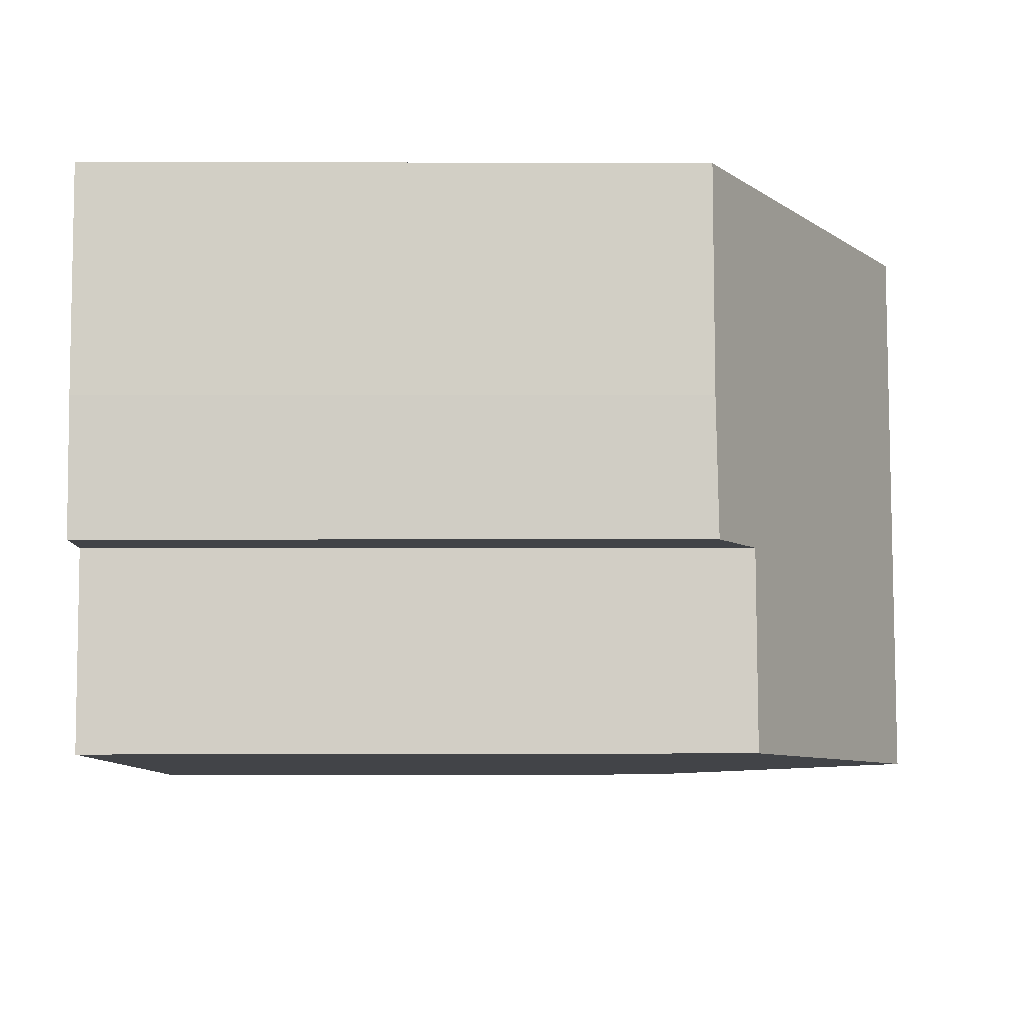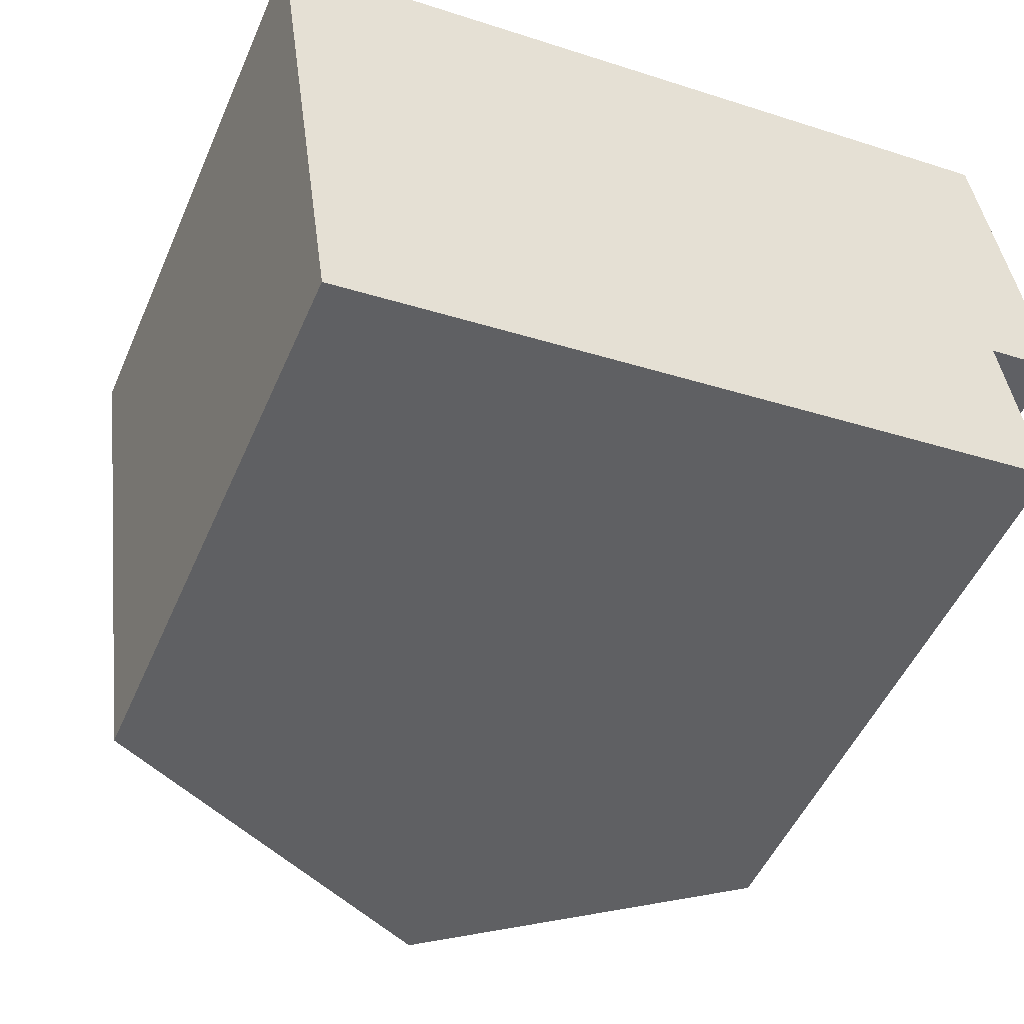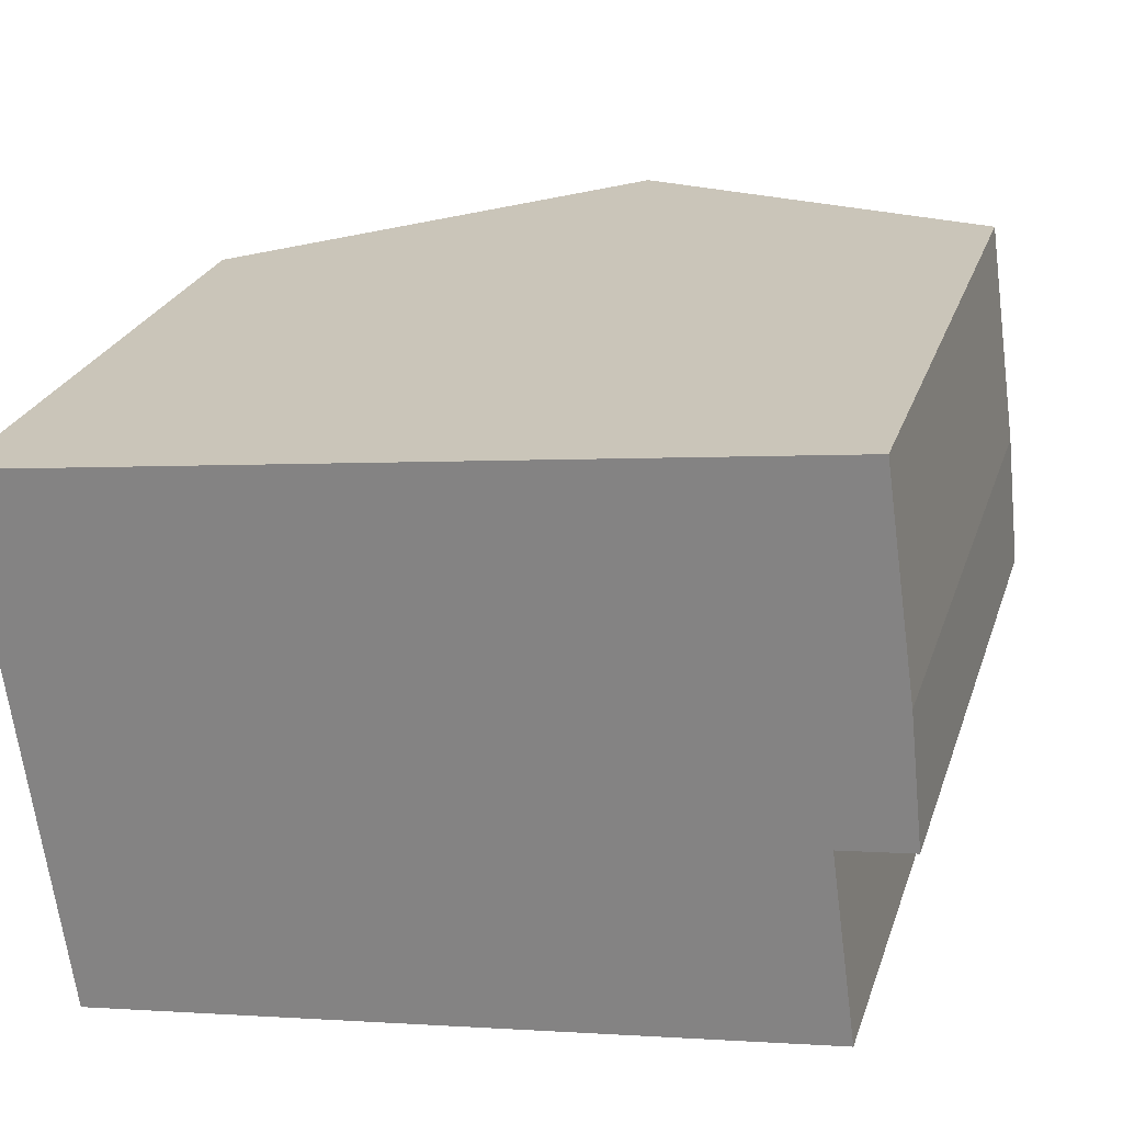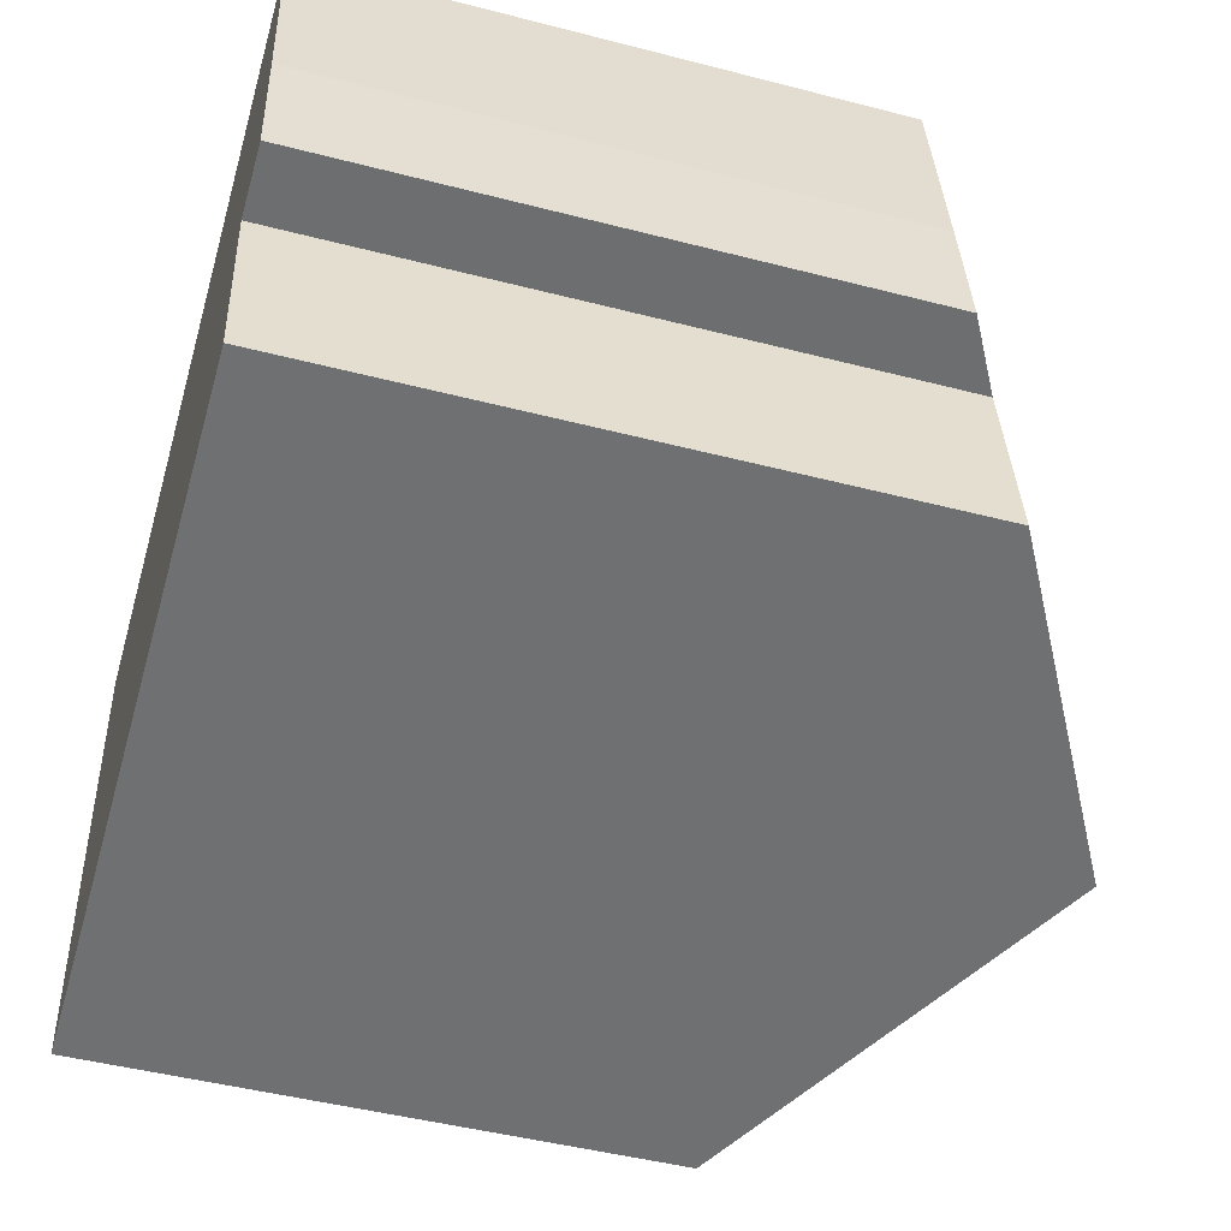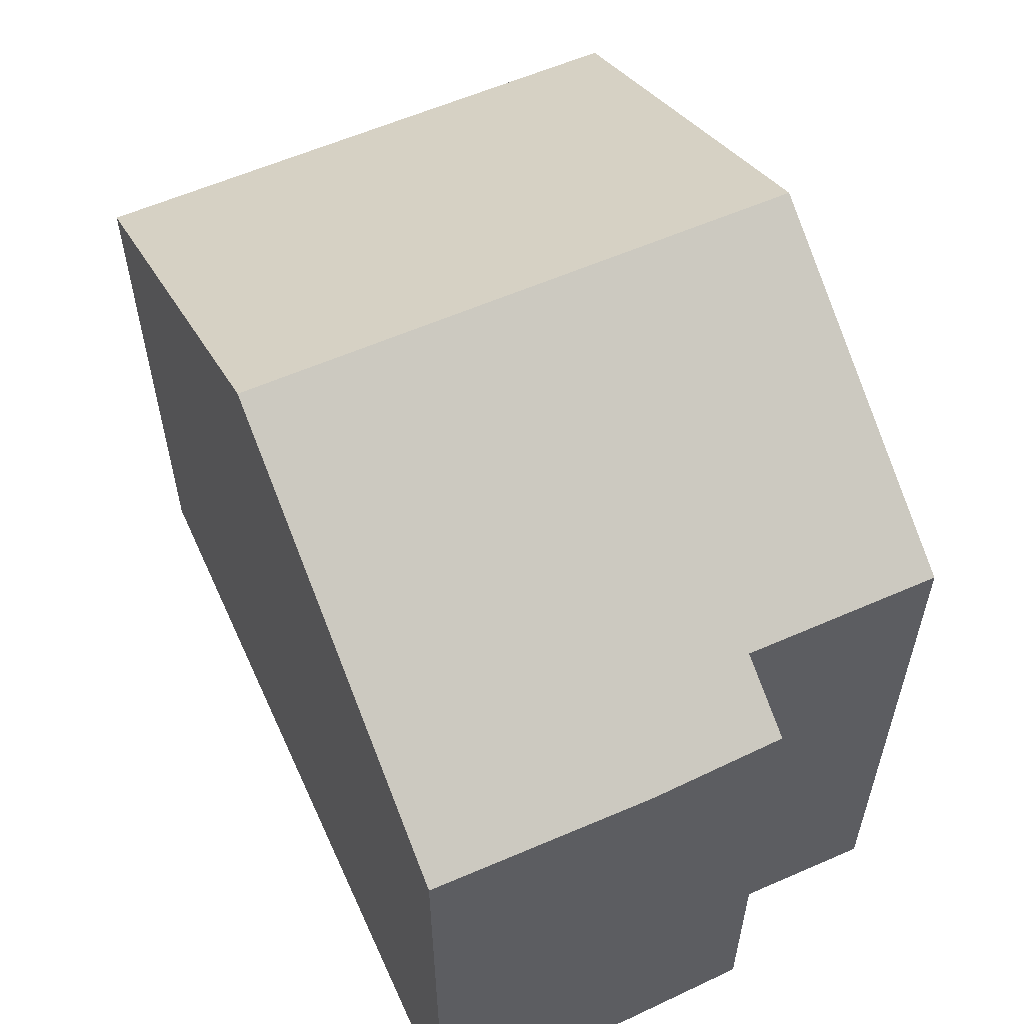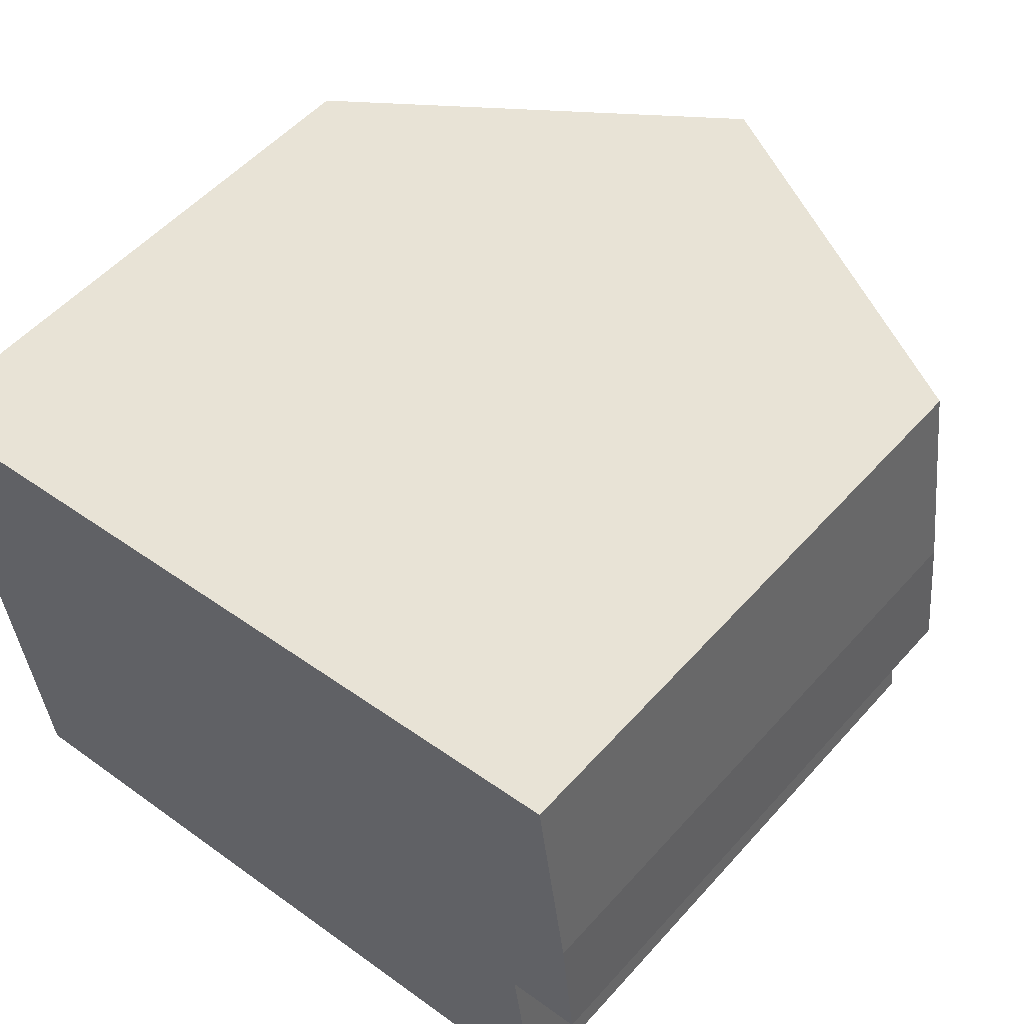
<metadata>
{"format":"obj","ext":"obj","renderer":"f3d","projection":"perspective","resolution":1024,"background":"white","views":[{"elev":0.1,"azim":89.0,"up":"+Z"},{"elev":-50.8,"azim":-23.2,"up":"+Z"},{"elev":25.0,"azim":16.3,"up":"+Z"},{"elev":-47.2,"azim":73.7,"up":"+Z"},{"elev":59.2,"azim":58.0,"up":"+Y"},{"elev":53.2,"azim":40.5,"up":"+Z"}]}
</metadata>
<code>
v  7.274 12.5 -7.372
v  11.87 9.641 -3.783
v  12.26 9.646 -6.685
v  12.75 8.979 -1.643
v  12.28 8.984 1.659
v  6.139 12.5 0.829
v  12.96 9.017 -3.648
v  1.137 8.986 -8.218
v  0 8.986 5.502e-16
v  0 0 0
v  12.28 -1.016e-16 1.659
v  6.139 -5.076e-17 0.829
v  12.75 1.006e-16 -1.643
v  12.96 2.234e-16 -3.648
v  12.26 4.093e-16 -6.685
v  11.87 2.316e-16 -3.783
v  1.137 5.032e-16 -8.218
v  7.274 4.514e-16 -7.372
g defaultobject
f 1 2 3
f 2 1 4
f 4 1 5
f 5 1 6
f 4 7 2
f 8 6 1
f 6 8 9
f 10 6 9
f 6 10 5
f 5 10 11
f 11 10 12
f 11 4 5
f 4 11 13
f 4 14 7
f 14 4 13
f 2 15 3
f 15 2 16
f 7 16 2
f 16 7 14
f 3 8 1
f 8 3 15
f 8 15 17
f 17 15 18
f 17 9 8
f 9 17 10
f 17 12 10
f 12 17 11
f 11 17 13
f 13 17 16
f 16 17 18
f 16 18 15
f 14 13 16

</code>
